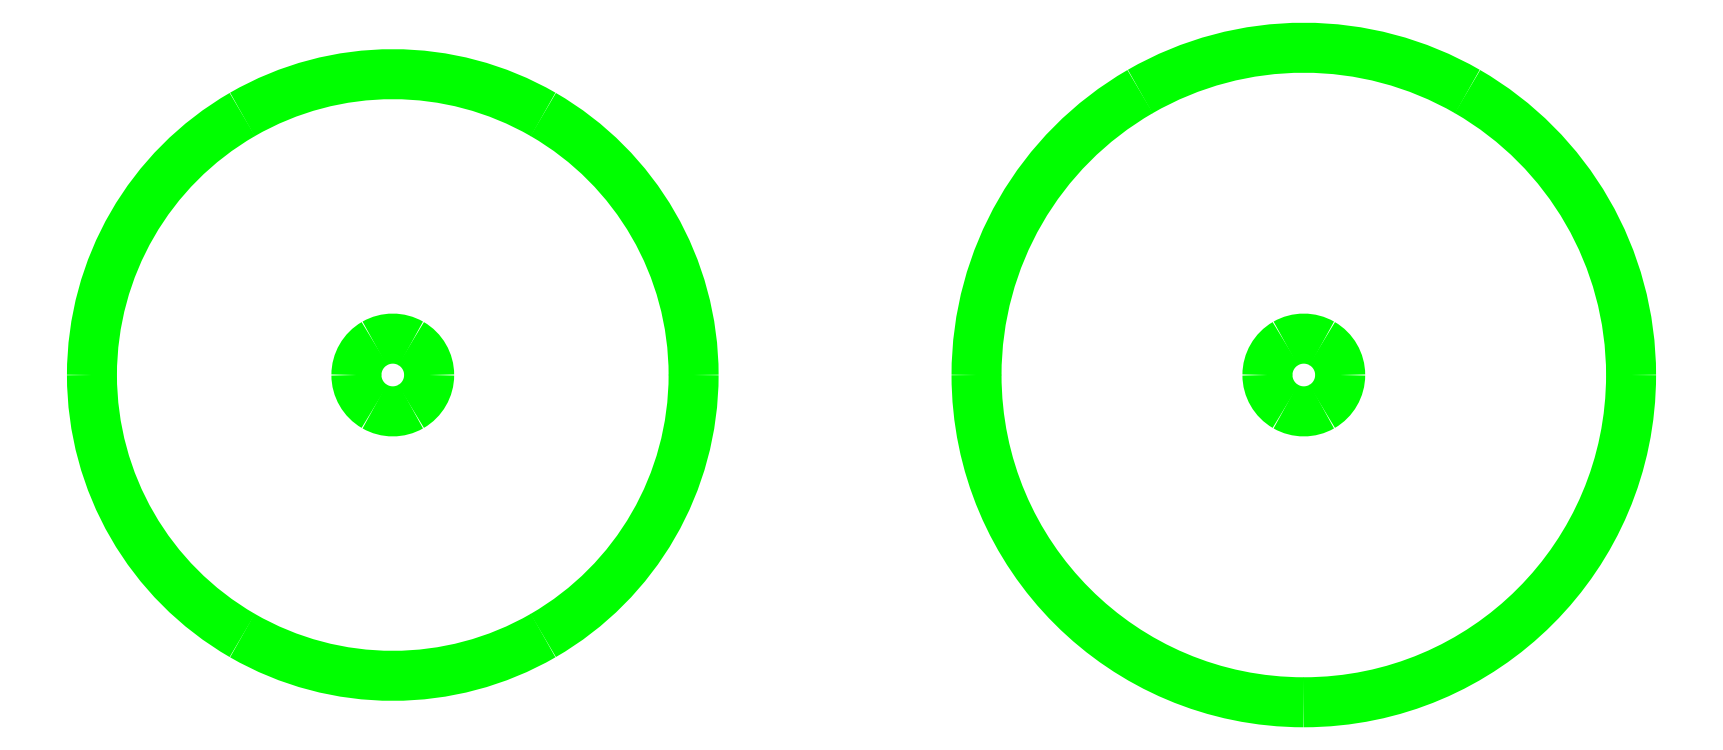
<metadata>
{"format":"dxf","ext":"dxf","renderer":"ezdxf+matplotlib","layout":"modelspace","background":"white","min_lineweight":24,"dpi":150}
</metadata>
<code>
0
SECTION
2
ENTITIES
0
SPLINE
8
Feet
70
8
71
3
72
8
73
4
74
0
40
0
40
0
40
0
40
0
40
1
40
1
40
1
40
1
10
1017
20
663.4
30
0
10
1017
20
655.3
30
0
10
1013
20
647.8
30
0
10
1006
20
643.7
30
0
0
SPLINE
8
Feet
70
8
71
3
72
8
73
4
74
0
40
0
40
0
40
0
40
0
40
1
40
1
40
1
40
1
10
1006
20
643.7
30
0
10
999
20
639.6
30
0
10
990.3
20
639.6
30
0
10
983.3
20
643.7
30
0
0
SPLINE
8
Feet
70
8
71
3
72
8
73
4
74
0
40
0
40
0
40
0
40
0
40
1
40
1
40
1
40
1
10
983.3
20
643.7
30
0
10
976.2
20
647.8
30
0
10
971.9
20
655.3
30
0
10
971.9
20
663.4
30
0
0
SPLINE
8
Feet
70
8
71
3
72
8
73
4
74
0
40
0
40
0
40
0
40
0
40
1
40
1
40
1
40
1
10
971.9
20
663.4
30
0
10
971.9
20
671.5
30
0
10
976.2
20
679
30
0
10
983.3
20
683.1
30
0
0
SPLINE
8
Feet
70
8
71
3
72
8
73
4
74
0
40
0
40
0
40
0
40
0
40
1
40
1
40
1
40
1
10
983.3
20
683.1
30
0
10
990.3
20
687.2
30
0
10
999
20
687.2
30
0
10
1006
20
683.1
30
0
0
SPLINE
8
Feet
70
8
71
3
72
8
73
4
74
0
40
0
40
0
40
0
40
0
40
1
40
1
40
1
40
1
10
1006
20
683.1
30
0
10
1013
20
679
30
0
10
1017
20
671.5
30
0
10
1017
20
663.4
30
0
0
SPLINE
8
Feet
70
8
71
3
72
8
73
4
74
0
40
0
40
0
40
0
40
0
40
1
40
1
40
1
40
1
10
1088
20
663.4
30
0
10
1088
20
649.7
30
0
10
1077
20
638.6
30
0
10
1064
20
638.6
30
0
0
SPLINE
8
Feet
70
8
71
3
72
8
73
4
74
0
40
0
40
0
40
0
40
0
40
1
40
1
40
1
40
1
10
1064
20
638.6
30
0
10
1050
20
638.6
30
0
10
1039
20
649.7
30
0
10
1039
20
663.4
30
0
0
SPLINE
8
Feet
70
8
71
3
72
8
73
4
74
0
40
0
40
0
40
0
40
0
40
1
40
1
40
1
40
1
10
1039
20
663.4
30
0
10
1039
20
672.2
30
0
10
1044
20
680.4
30
0
10
1051
20
684.8
30
0
0
SPLINE
8
Feet
70
8
71
3
72
8
73
4
74
0
40
0
40
0
40
0
40
0
40
1
40
1
40
1
40
1
10
1051
20
684.8
30
0
10
1059
20
689.3
30
0
10
1068
20
689.3
30
0
10
1076
20
684.8
30
0
0
SPLINE
8
Feet
70
8
71
3
72
8
73
4
74
0
40
0
40
0
40
0
40
0
40
1
40
1
40
1
40
1
10
1076
20
684.8
30
0
10
1084
20
680.4
30
0
10
1088
20
672.2
30
0
10
1088
20
663.4
30
0
0
LWPOLYLINE
8
Feet
90
1
70
1
10
1017
20
663.4
30
0
0
SPLINE
8
Feet
70
8
71
3
72
8
73
4
74
0
40
0
40
0
40
0
40
0
40
1
40
1
40
1
40
1
10
997.4
20
663.4
30
0
10
997.4
20
662.4
30
0
10
996.9
20
661.5
30
0
10
996
20
661
30
0
0
SPLINE
8
Feet
70
8
71
3
72
8
73
4
74
0
40
0
40
0
40
0
40
0
40
1
40
1
40
1
40
1
10
996
20
661
30
0
10
995.2
20
660.5
30
0
10
994.1
20
660.5
30
0
10
993.3
20
661
30
0
0
SPLINE
8
Feet
70
8
71
3
72
8
73
4
74
0
40
0
40
0
40
0
40
0
40
1
40
1
40
1
40
1
10
993.3
20
661
30
0
10
992.4
20
661.5
30
0
10
991.9
20
662.4
30
0
10
991.9
20
663.4
30
0
0
SPLINE
8
Feet
70
8
71
3
72
8
73
4
74
0
40
0
40
0
40
0
40
0
40
1
40
1
40
1
40
1
10
991.9
20
663.4
30
0
10
991.9
20
664.4
30
0
10
992.4
20
665.3
30
0
10
993.3
20
665.8
30
0
0
SPLINE
8
Feet
70
8
71
3
72
8
73
4
74
0
40
0
40
0
40
0
40
0
40
1
40
1
40
1
40
1
10
993.3
20
665.8
30
0
10
994.1
20
666.3
30
0
10
995.2
20
666.3
30
0
10
996
20
665.8
30
0
0
SPLINE
8
Feet
70
8
71
3
72
8
73
4
74
0
40
0
40
0
40
0
40
0
40
1
40
1
40
1
40
1
10
996
20
665.8
30
0
10
996.9
20
665.3
30
0
10
997.4
20
664.4
30
0
10
997.4
20
663.4
30
0
0
LWPOLYLINE
8
Feet
90
1
70
1
10
1088
20
663.4
30
0
0
SPLINE
8
Feet
70
8
71
3
72
8
73
4
74
0
40
0
40
0
40
0
40
0
40
1
40
1
40
1
40
1
10
1066
20
663.4
30
0
10
1066
20
662.4
30
0
10
1066
20
661.5
30
0
10
1065
20
661
30
0
0
SPLINE
8
Feet
70
8
71
3
72
8
73
4
74
0
40
0
40
0
40
0
40
0
40
1
40
1
40
1
40
1
10
1065
20
661
30
0
10
1064
20
660.5
30
0
10
1063
20
660.5
30
0
10
1062
20
661
30
0
0
SPLINE
8
Feet
70
8
71
3
72
8
73
4
74
0
40
0
40
0
40
0
40
0
40
1
40
1
40
1
40
1
10
1062
20
661
30
0
10
1061
20
661.5
30
0
10
1061
20
662.4
30
0
10
1061
20
663.4
30
0
0
SPLINE
8
Feet
70
8
71
3
72
8
73
4
74
0
40
0
40
0
40
0
40
0
40
1
40
1
40
1
40
1
10
1061
20
663.4
30
0
10
1061
20
664.4
30
0
10
1061
20
665.3
30
0
10
1062
20
665.8
30
0
0
SPLINE
8
Feet
70
8
71
3
72
8
73
4
74
0
40
0
40
0
40
0
40
0
40
1
40
1
40
1
40
1
10
1062
20
665.8
30
0
10
1063
20
666.3
30
0
10
1064
20
666.3
30
0
10
1065
20
665.8
30
0
0
SPLINE
8
Feet
70
8
71
3
72
8
73
4
74
0
40
0
40
0
40
0
40
0
40
1
40
1
40
1
40
1
10
1065
20
665.8
30
0
10
1066
20
665.3
30
0
10
1066
20
664.4
30
0
10
1066
20
663.4
30
0
0
LWPOLYLINE
8
Feet
90
1
70
1
10
997.4
20
663.4
30
0
0
LWPOLYLINE
8
Feet
90
1
70
1
10
1066
20
663.4
30
0
0
ENDSEC
0
EOF

</code>
